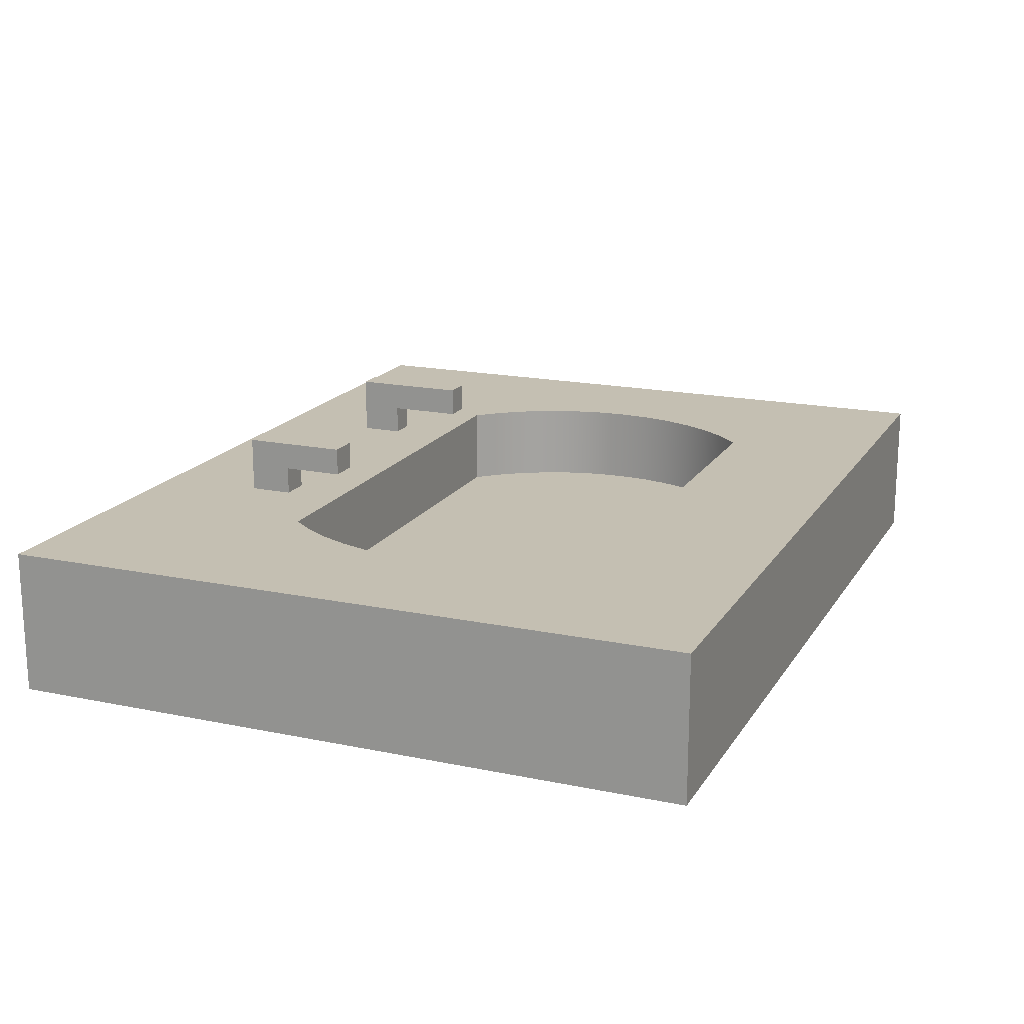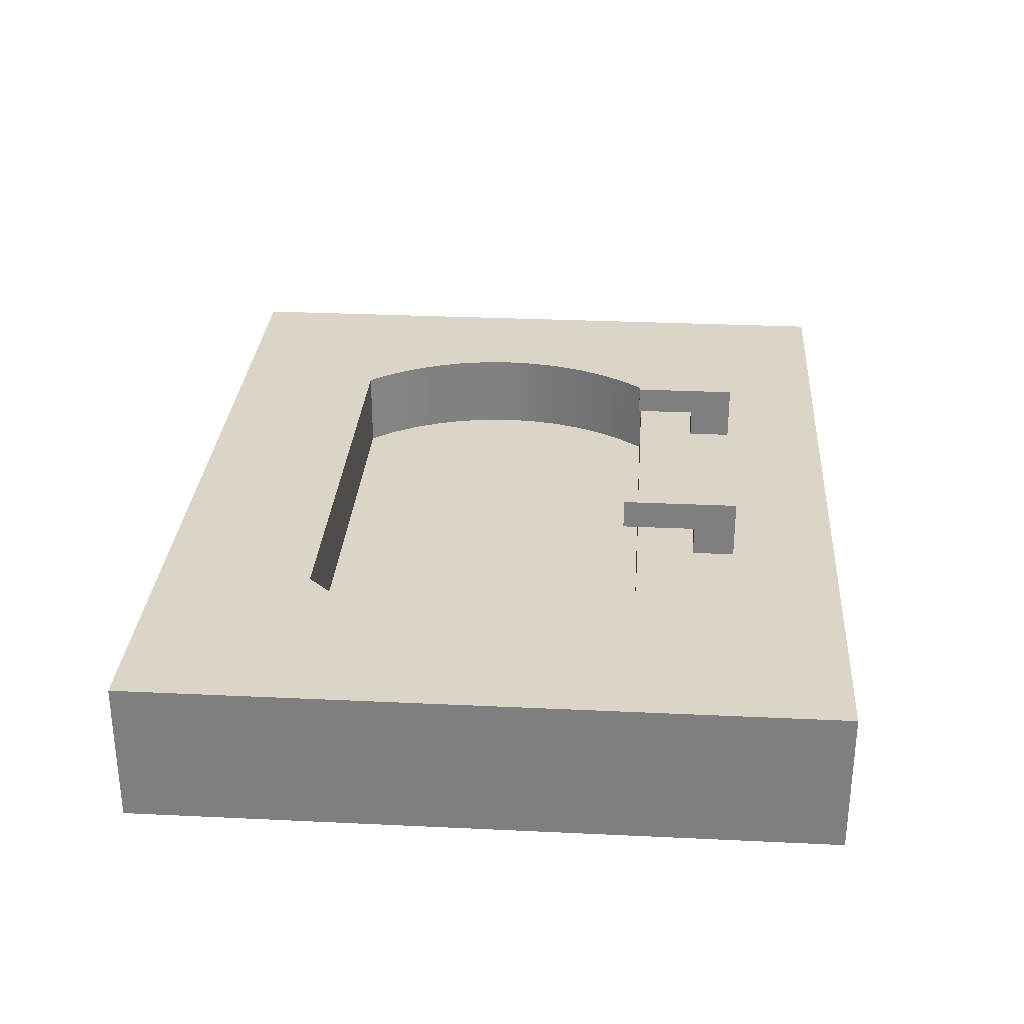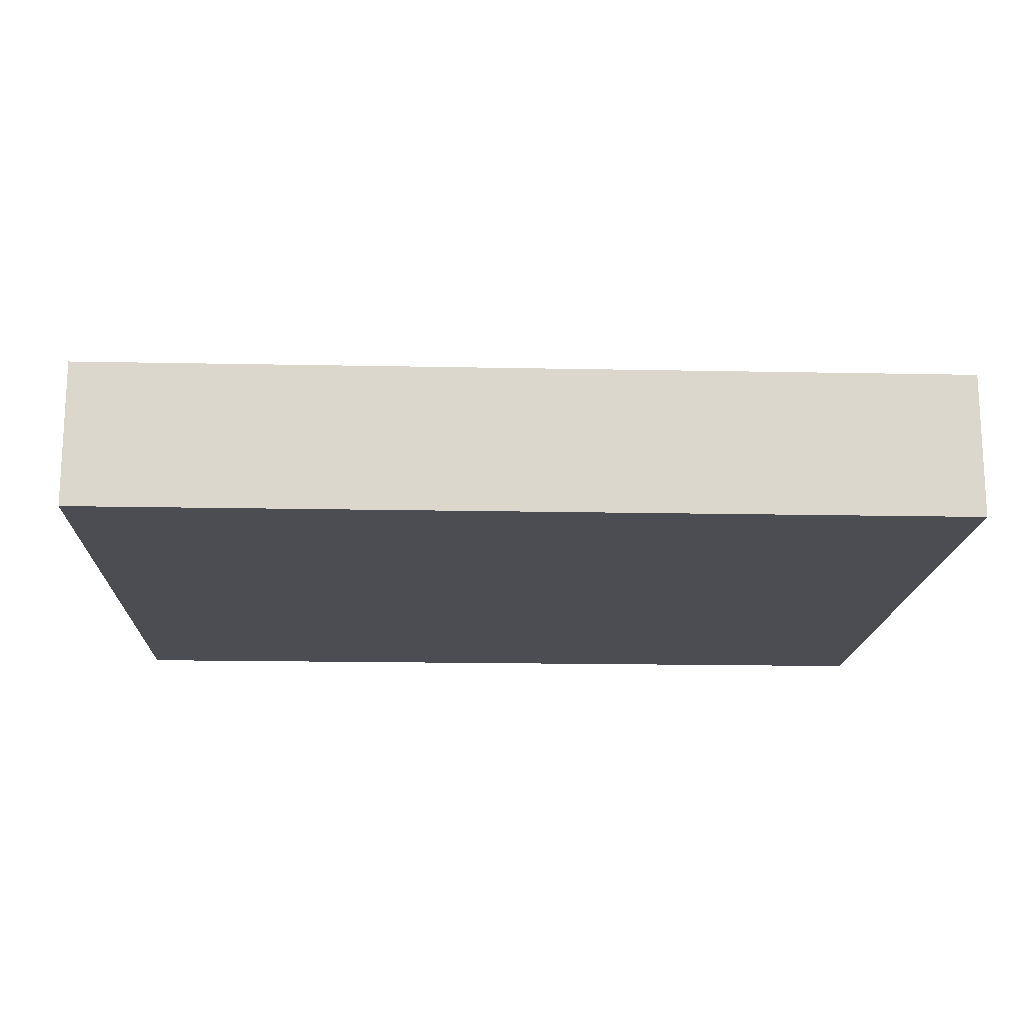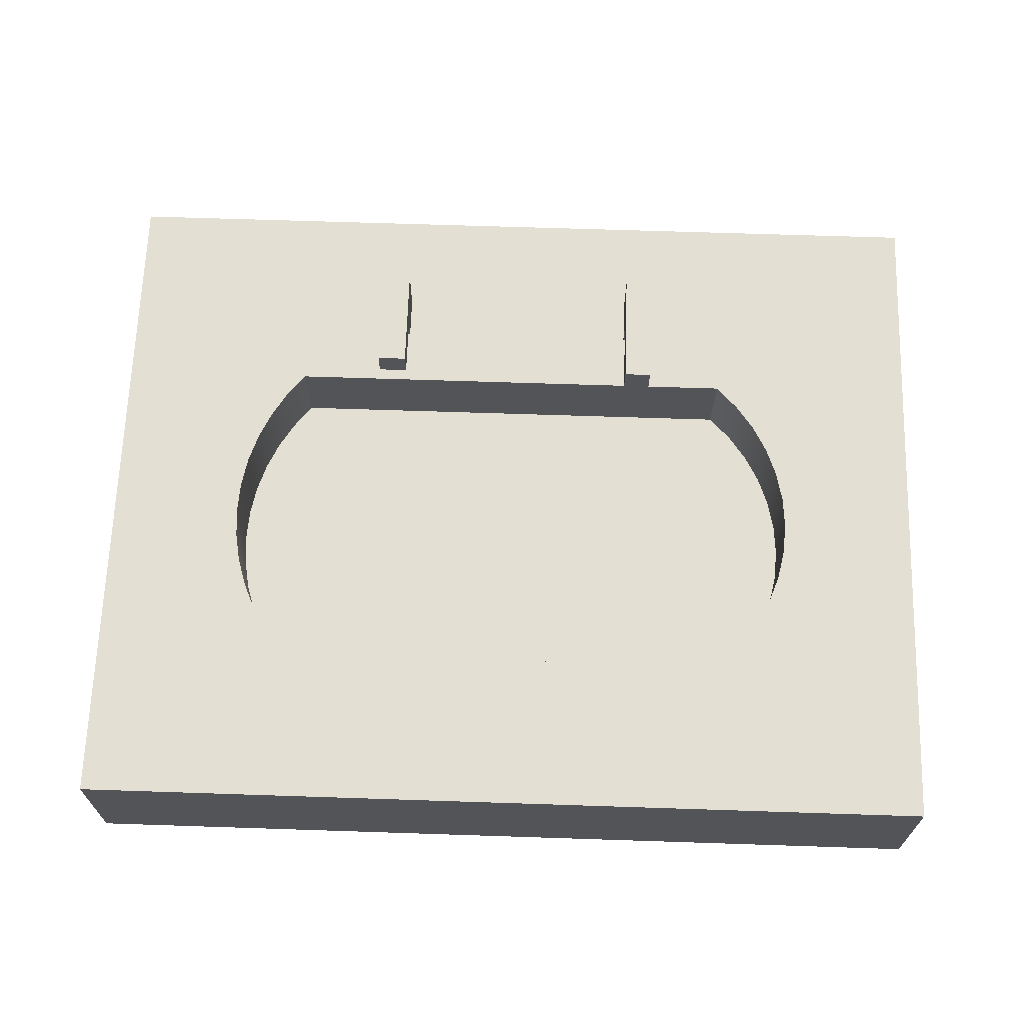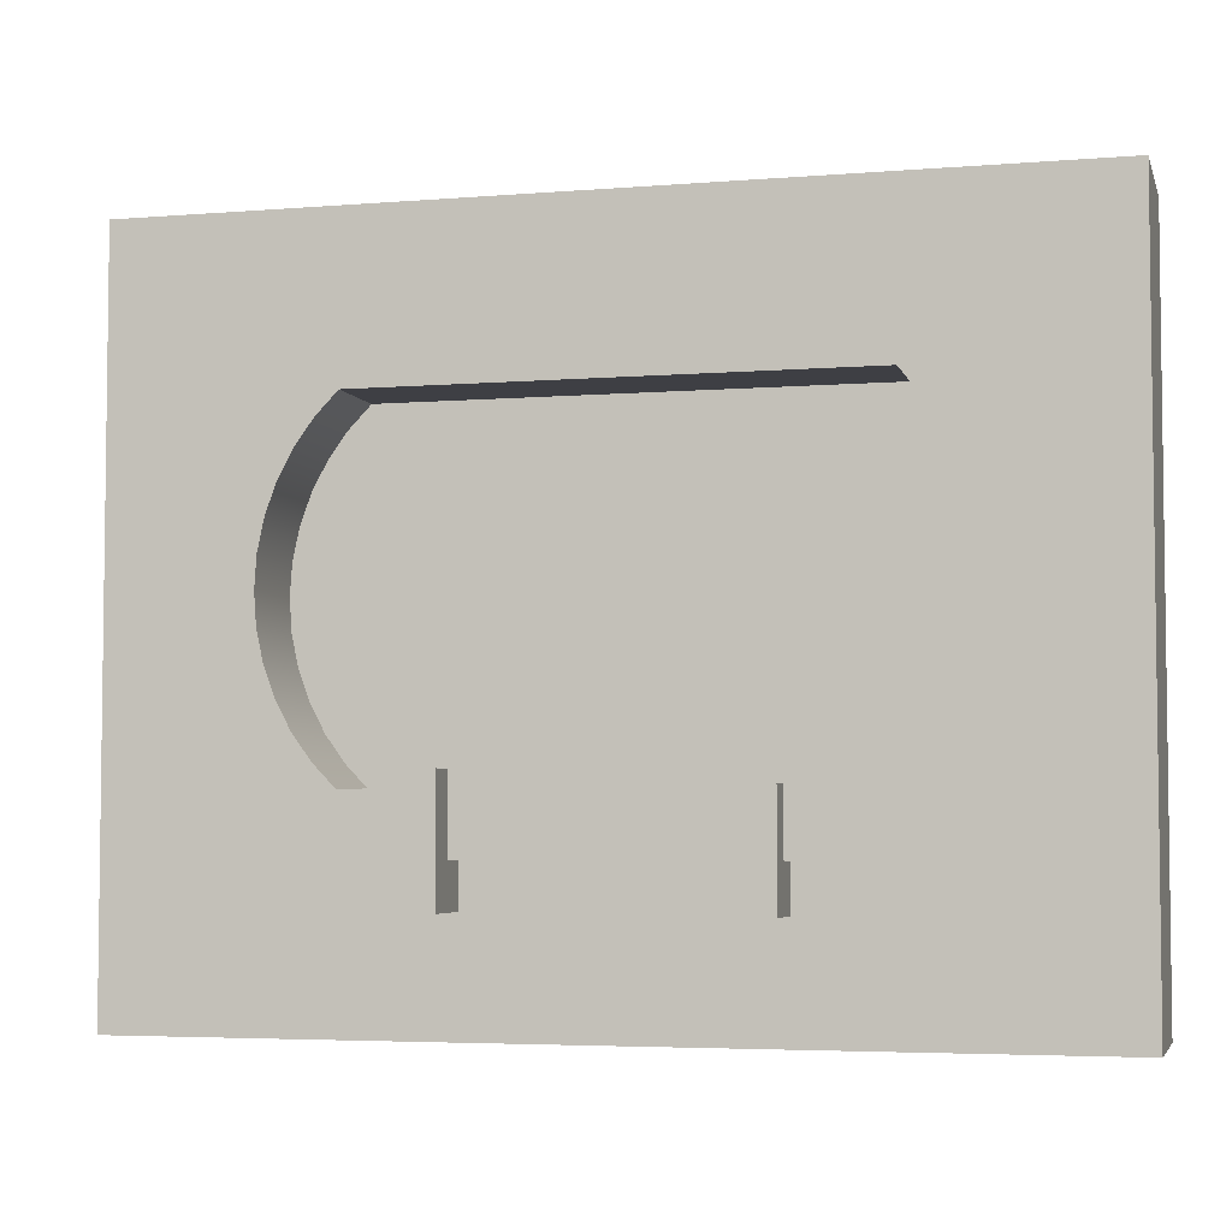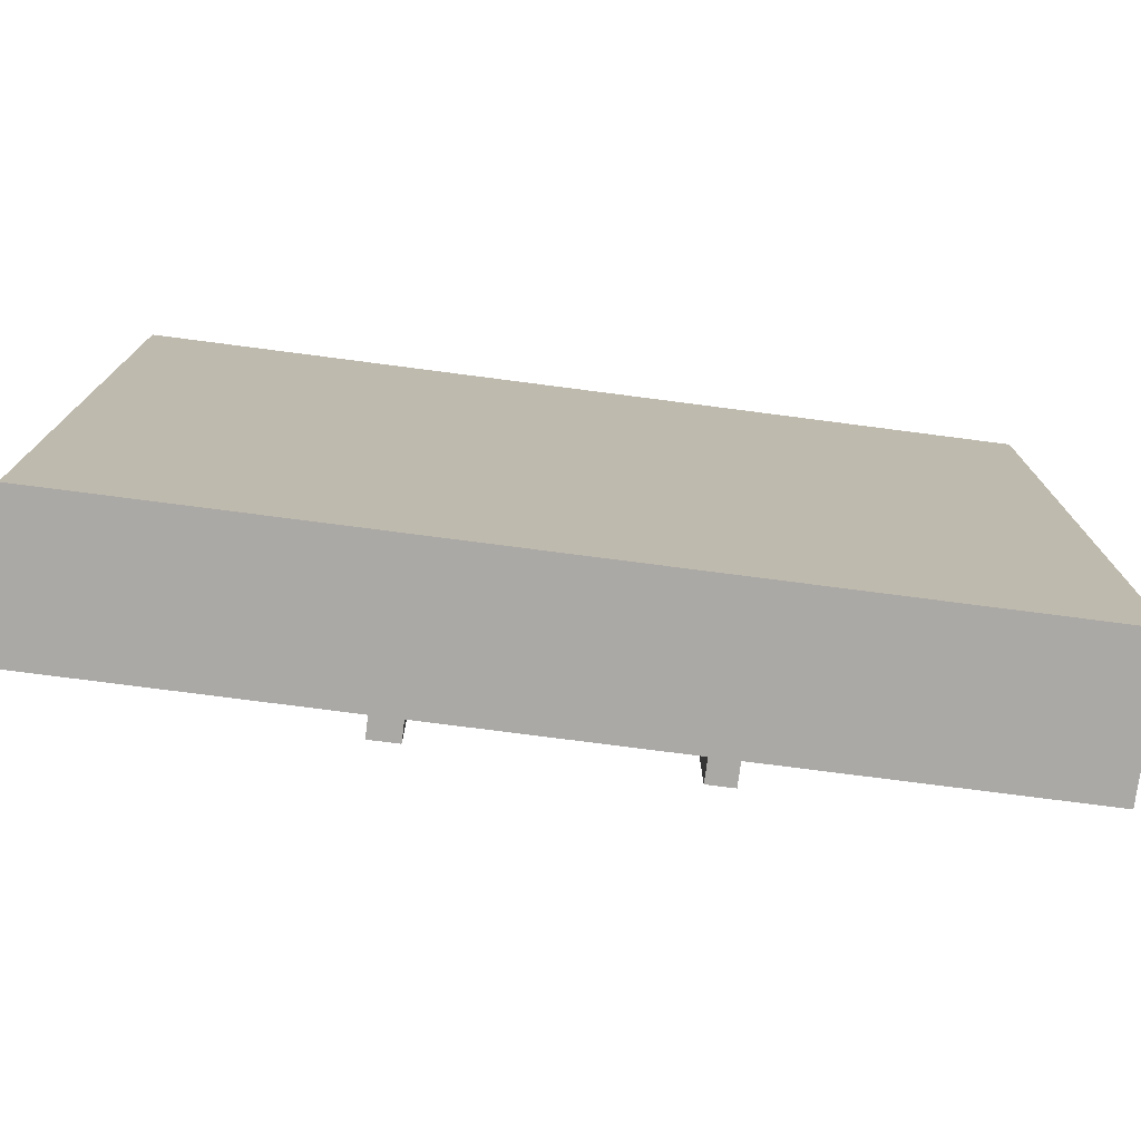
<metadata>
{"format":"obj","ext":"obj","renderer":"f3d","projection":"perspective","resolution":1024,"background":"white","views":[{"elev":17.6,"azim":-67.6,"up":"+Y"},{"elev":29.6,"azim":94.0,"up":"+Y"},{"elev":-16.3,"azim":-2.4,"up":"+Y"},{"elev":66.8,"azim":1.9,"up":"+Y"},{"elev":-4.5,"azim":-165.4,"up":"+Z"},{"elev":-75.6,"azim":-7.4,"up":"+Z"}]}
</metadata>
<code>
v 0.3879 -0.1058 -0.2706
v -0.3837 -0.1058 0.3402
v -0.3837 -0.1058 -0.2706
v 0.3879 -0.1058 0.3402
v -0.3837 0.02089 -0.2706
v 0.3879 0.02089 0.3402
v -0.3837 0.02089 0.3402
v 0.3879 0.02089 -0.2706
v -0.2505 0.02089 0.1347
v -0.1327 0.02089 -0.179
v 0.2676 0.02089 0.05649
v -0.2095 0.02089 0.2029
v -0.2396 0.02089 0.159
v -0.2583 0.02089 0.1093
v -0.2095 0.02089 -0.0899
v -0.1069 0.02089 -0.179
v 0.2657 0.02089 0.02909
v 0.2657 0.02089 0.08389
v -0.2259 0.02089 0.1819
v 0.2026 0.02089 0.2029
v -0.2505 -0.05007 0.1347
v -0.2583 -0.05007 0.1093
v -0.2631 0.02089 0.08307
v -0.2259 0.02089 -0.06887
v -0.1327 0.02089 -0.1412
v -0.1327 0.0693 -0.179
v 0.1089 0.02089 -0.178
v 0.26 0.02089 0.002224
v 0.2676 -0.05007 0.05649
v 0.26 0.02089 0.1108
v 0.2657 -0.05007 0.08389
v -0.2259 -0.05007 0.1819
v 0.2217 0.02089 0.1831
v 0.2026 -0.05007 0.2029
v -0.2396 -0.05007 0.159
v -0.2631 -0.05007 0.08307
v -0.2647 0.02089 0.05649
v -0.2396 0.02089 -0.04604
v -0.2095 -0.05007 -0.0899
v 0.2026 0.02089 -0.0899
v -0.1069 0.0693 -0.179
v 0.1089 0.02089 -0.1412
v 0.1327 0.02089 -0.178
v 0.2506 0.02089 -0.02359
v 0.2657 -0.05007 0.02909
v 0.2506 0.02089 0.1366
v 0.26 -0.05007 0.1108
v -0.2095 -0.05007 0.2029
v 0.2378 0.02089 0.1608
v -0.2505 -0.05007 -0.02173
v -0.2631 -0.05007 0.02991
v -0.2647 -0.05007 0.05649
v -0.2631 0.02089 0.02991
v -0.2505 0.02089 -0.02173
v -0.2259 -0.05007 -0.06887
v -0.1069 0.02089 -0.1412
v -0.1327 0.0451 -0.1412
v -0.1069 0.0693 -0.08785
v -0.1069 0.0451 -0.1412
v 0.1089 0.07195 -0.178
v 0.2378 0.02089 -0.04786
v 0.26 -0.05007 0.002224
v 0.2506 -0.05007 0.1366
v -0.2396 -0.05007 -0.04604
v 0.2217 -0.05007 0.1831
v -0.2583 -0.05007 0.00371
v -0.2583 0.02089 0.00371
v 0.2026 -0.05007 -0.0899
v -0.1327 0.0451 -0.08785
v -0.1327 0.0693 -0.08785
v 0.1327 0.02089 -0.1412
v 0.1089 0.04642 -0.1412
v 0.1327 0.07195 -0.178
v 0.2217 0.02089 -0.07011
v 0.2506 -0.05007 -0.02359
v 0.2378 -0.05007 0.1608
v 0.2217 -0.05007 -0.07011
v -0.1069 0.0451 -0.08785
v 0.1327 0.04642 -0.1412
v 0.1089 0.04642 -0.07657
v 0.1327 0.07195 -0.07657
v 0.2378 -0.05007 -0.04786
v 0.1089 0.07195 -0.07657
v 0.1327 0.04642 -0.07657
g mesh1_mesh1-geometry
f 1 2 3
f 2 1 4
f 3 2 1
f 4 1 2
f 2 5 3
f 3 5 2
f 5 1 3
f 3 1 5
f 4 6 1
f 4 2 6
f 5 2 7
f 7 2 5
f 1 5 8
f 8 5 1
f 8 1 6
f 7 6 2
f 5 9 7
f 8 10 5
f 6 11 8
f 6 7 12
f 13 7 9
f 14 9 5
f 15 5 10
f 16 10 8
f 11 17 8
f 11 6 18
f 12 7 19
f 20 6 12
f 19 7 13
f 9 21 13
f 14 22 9
f 23 14 5
f 24 5 15
f 25 15 10
f 10 16 26
f 27 16 8
f 17 28 8
f 17 29 11
f 11 29 17
f 18 6 30
f 11 31 18
f 18 31 11
f 19 32 12
f 33 6 20
f 34 12 20
f 20 12 34
f 13 35 19
f 35 13 21
f 21 9 22
f 22 14 36
f 23 36 14
f 37 23 5
f 38 5 24
f 15 39 24
f 15 25 40
f 10 26 25
f 41 26 16
f 42 16 27
f 43 27 8
f 28 44 8
f 28 45 17
f 17 45 28
f 29 17 45
f 45 17 29
f 31 11 29
f 29 11 31
f 30 6 46
f 18 47 30
f 30 47 18
f 47 18 31
f 31 18 47
f 48 12 32
f 32 19 35
f 49 6 33
f 33 34 20
f 20 34 33
f 12 34 48
f 48 34 12
f 35 21 50
f 21 22 50
f 22 36 51
f 36 23 52
f 37 52 23
f 37 5 53
f 54 5 38
f 24 55 38
f 55 24 39
f 15 40 39
f 56 40 25
f 25 26 57
f 41 58 26
f 16 59 41
f 42 40 16
f 27 60 42
f 27 43 60
f 40 43 8
f 44 61 8
f 44 62 28
f 28 62 44
f 45 28 62
f 62 28 45
f 29 31 45
f 46 6 49
f 30 63 46
f 46 63 30
f 63 30 47
f 47 30 63
f 31 47 62
f 48 32 55
f 32 35 64
f 49 65 33
f 33 65 49
f 34 33 65
f 65 33 34
f 34 48 39
f 64 35 50
f 50 22 66
f 52 51 36
f 66 22 51
f 52 37 51
f 53 5 67
f 53 51 37
f 67 5 54
f 38 64 54
f 64 38 55
f 39 48 55
f 68 39 40
f 16 40 56
f 56 25 59
f 57 26 69
f 57 59 25
f 70 26 58
f 41 59 58
f 56 59 16
f 71 40 42
f 42 60 72
f 73 60 43
f 43 40 71
f 74 40 8
f 61 74 8
f 61 75 44
f 44 75 61
f 62 44 75
f 75 44 62
f 45 31 62
f 46 76 49
f 49 76 46
f 76 46 63
f 63 46 76
f 47 63 75
f 62 47 75
f 55 32 64
f 65 49 76
f 76 49 65
f 65 34 68
f 68 34 39
f 50 54 64
f 66 67 50
f 51 53 66
f 67 66 53
f 54 50 67
f 77 40 68
f 68 40 77
f 70 69 26
f 57 69 59
f 70 58 69
f 78 58 59
f 71 42 79
f 72 60 80
f 72 79 42
f 73 81 60
f 43 79 73
f 71 79 43
f 40 77 74
f 74 77 40
f 74 82 61
f 61 82 74
f 75 61 82
f 82 61 75
f 63 76 82
f 75 63 82
f 76 65 77
f 77 65 68
f 78 59 69
f 78 69 58
f 83 80 60
f 72 80 79
f 83 60 81
f 73 79 81
f 82 74 77
f 77 74 82
f 82 76 77
f 83 81 80
f 84 79 80
f 84 81 79
f 84 80 81
g mesh1_mesh1-geometry
f 1 6 4
f 6 2 4
f 6 1 8
f 2 6 7
f 7 9 5
f 5 10 8
f 8 11 6
f 12 7 6
f 9 7 13
f 5 9 14
f 10 5 15
f 8 10 16
f 8 17 11
f 18 6 11
f 19 7 12
f 12 6 20
f 13 7 19
f 13 21 9
f 9 22 14
f 5 14 23
f 15 5 24
f 10 15 25
f 26 16 10
f 8 16 27
f 8 28 17
f 30 6 18
f 12 32 19
f 20 6 33
f 19 35 13
f 21 13 35
f 22 9 21
f 36 14 22
f 14 36 23
f 5 23 37
f 24 5 38
f 24 39 15
f 40 25 15
f 25 26 10
f 16 26 41
f 27 16 42
f 8 27 43
f 8 44 28
f 46 6 30
f 32 12 48
f 35 19 32
f 33 6 49
f 52 23 36
f 23 52 37
f 53 5 37
f 38 5 54
f 38 55 24
f 39 24 55
f 39 40 15
f 25 40 56
f 57 26 25
f 26 58 41
f 41 59 16
f 16 40 42
f 42 60 27
f 60 43 27
f 8 43 40
f 8 61 44
f 49 6 46
f 51 37 52
f 67 5 53
f 37 51 53
f 54 5 67
f 54 64 38
f 55 38 64
f 40 39 68
f 56 40 16
f 59 25 56
f 69 26 57
f 25 59 57
f 58 26 70
f 58 59 41
f 16 59 56
f 42 40 71
f 72 60 42
f 43 60 73
f 71 40 43
f 8 40 74
f 8 74 61
f 64 54 50
f 50 67 66
f 66 53 51
f 53 66 67
f 67 50 54
f 26 69 70
f 59 69 57
f 69 58 70
f 59 58 78
f 79 42 71
f 80 60 72
f 42 79 72
f 60 81 73
f 73 79 43
f 43 79 71
f 69 59 78
f 58 69 78
f 60 80 83
f 79 80 72
f 81 60 83
f 81 79 73
f 80 81 83
f 80 79 84
f 79 81 84
f 81 80 84
g mesh1_mesh1-geometry
f 50 21 35
f 50 22 21
f 51 36 22
f 45 31 29
f 62 47 31
f 55 32 48
f 64 35 32
f 39 48 34
f 50 35 64
f 66 22 50
f 36 51 52
f 51 22 66
f 55 48 39
f 62 31 45
f 75 63 47
f 75 47 62
f 64 32 55
f 68 34 65
f 39 34 68
f 82 76 63
f 82 63 75
f 77 65 76
f 68 65 77
f 77 76 82
g mesh2_mesh2-geometry
l 2 3
l 4 2
l 3 1
l 3 5
l 1 4
l 1 8
g mesh3_mesh3-geometry
l 40 68
g mesh4_mesh4-geometry
l 20 34

</code>
